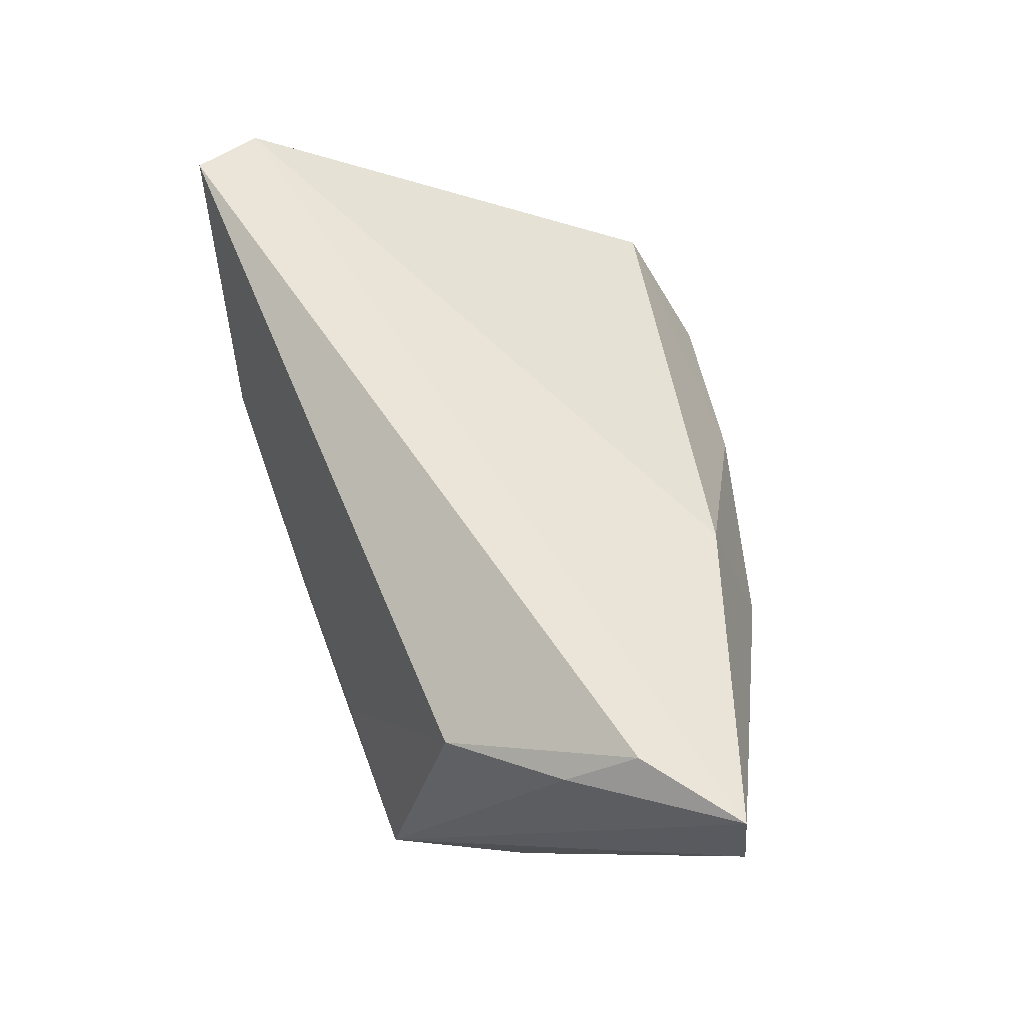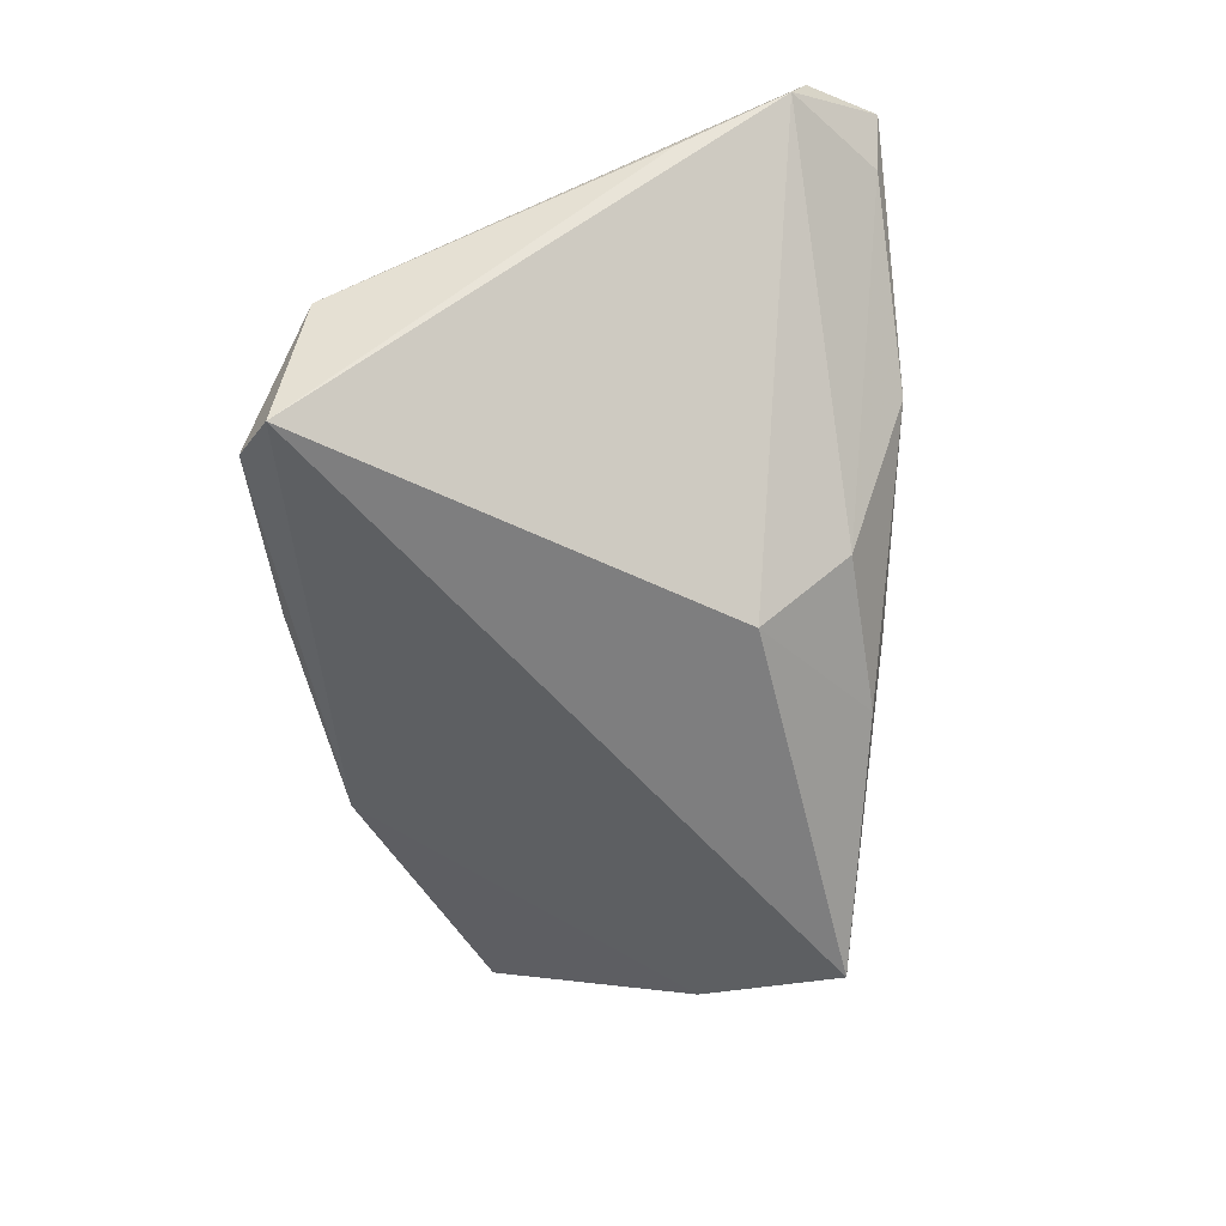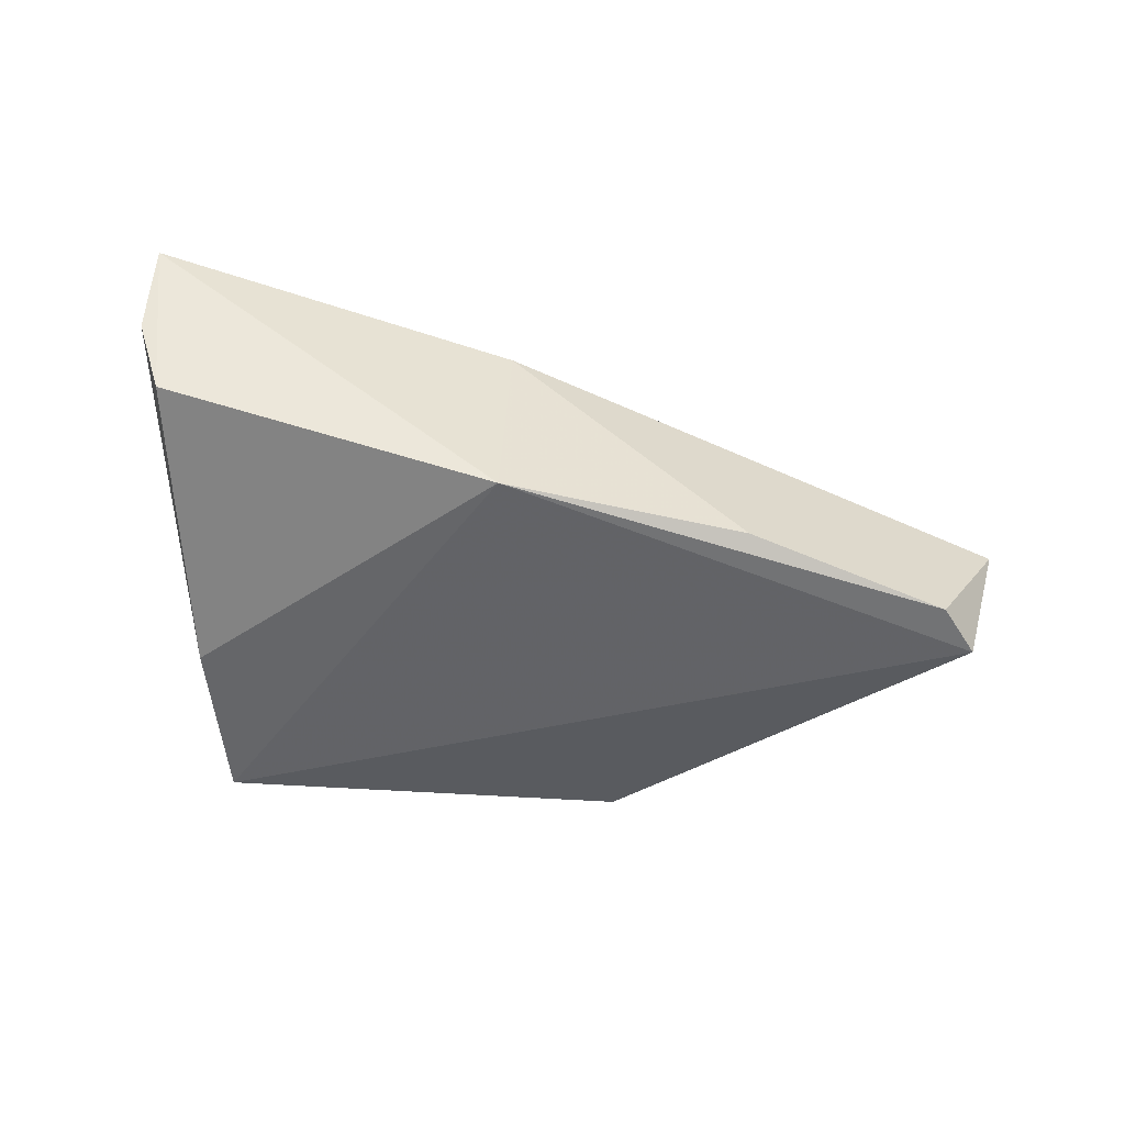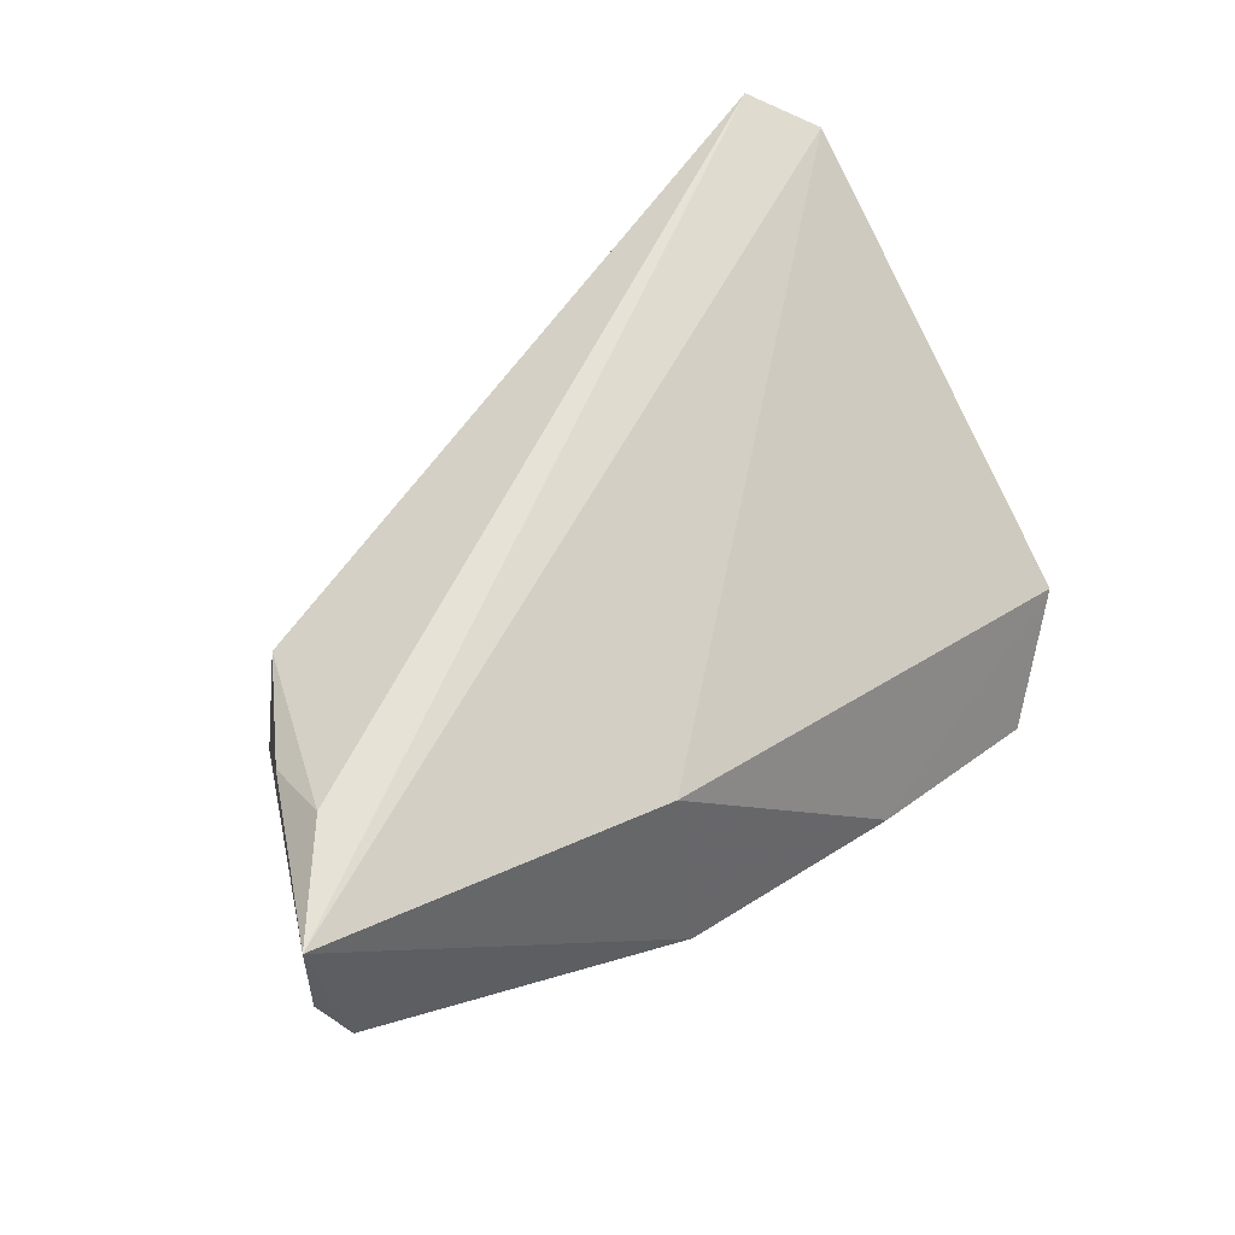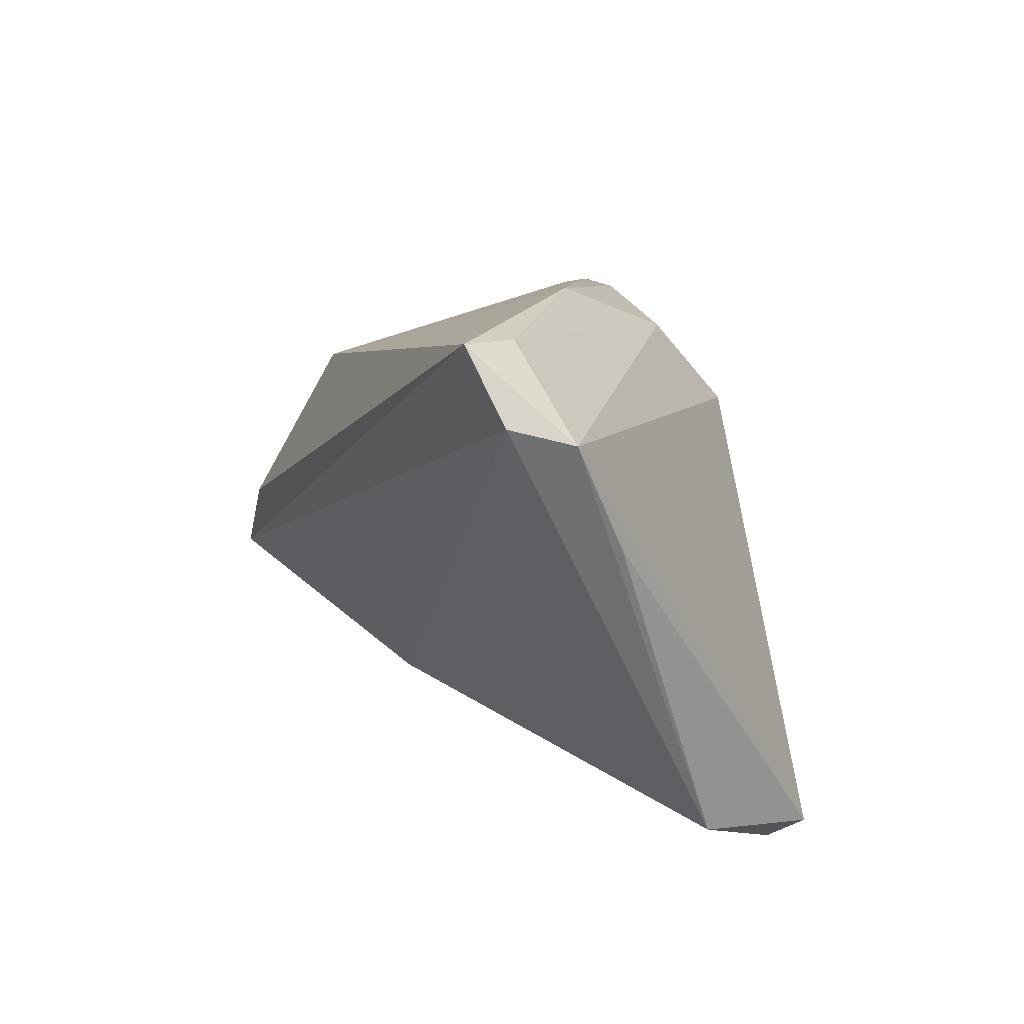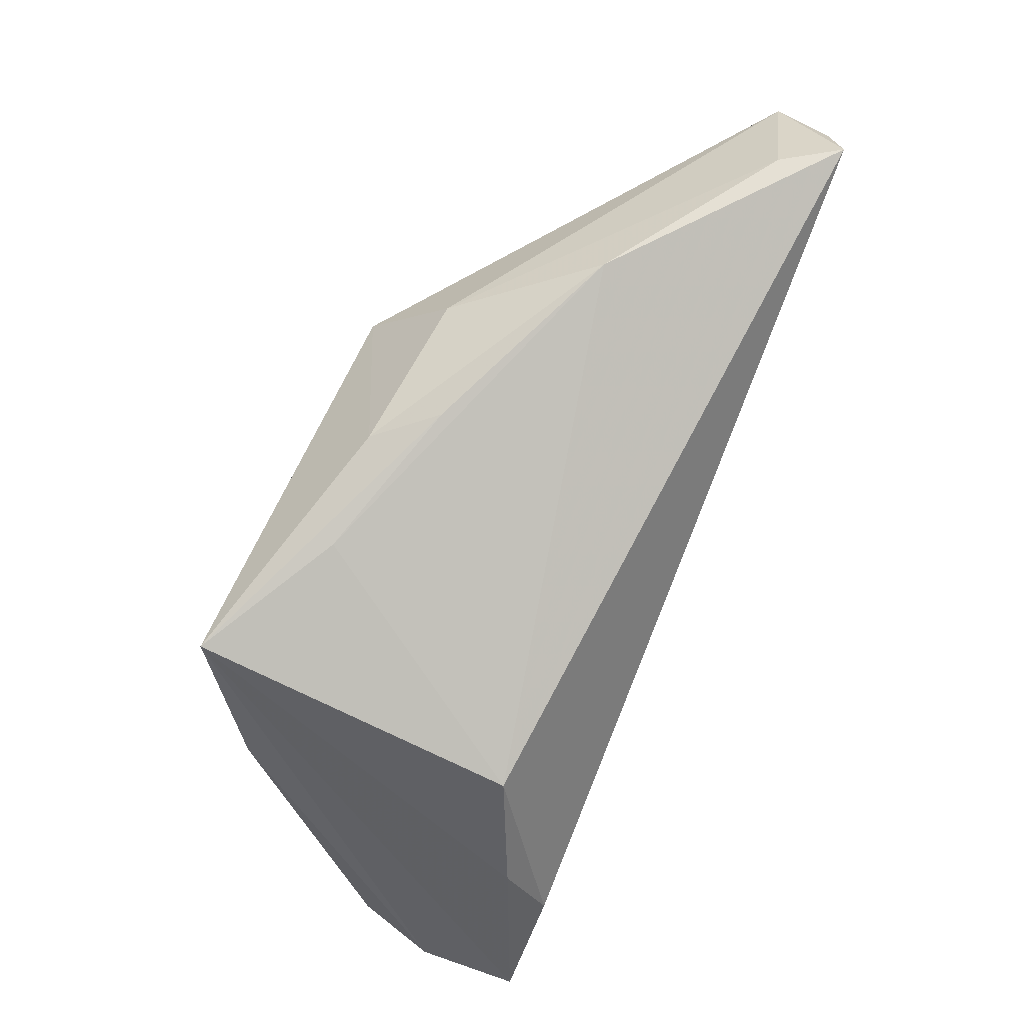
<metadata>
{"format":"obj","ext":"obj","renderer":"f3d","projection":"perspective","resolution":1024,"background":"white","views":[{"elev":65.7,"azim":-100.3,"up":"+Z"},{"elev":-59.4,"azim":95.4,"up":"+Z"},{"elev":-32.5,"azim":-15.1,"up":"+Z"},{"elev":62.4,"azim":-40.2,"up":"+Z"},{"elev":17.2,"azim":70.6,"up":"+Y"},{"elev":73.7,"azim":-66.2,"up":"+Y"}]}
</metadata>
<code>
v 0.0554 0.01162 0.007789
v 0.03614 -0.0368 -0.02134
v 0.01151 0.01607 -0.02402
v -0.0004422 0.03064 -0.008064
v -0.04614 0.000861 0.02097
v -0.04661 -0.008163 0.02651
v 0.01254 -0.0368 -0.01486
v 0.05618 0.02678 0.02166
v 0.04662 0.03425 0.01746
v -0.02006 0.02671 -0.01399
v -0.05696 -0.01943 0.02604
v -0.03774 0.02343 -0.02402
v -0.05797 -0.02031 0.01357
v -0.01335 -0.02681 0.01244
v 0.01389 0.02717 -0.01387
v -0.006088 0.02856 -0.01546
v -0.05539 -0.02214 0.003539
v 0.04104 -0.03278 -0.02402
v -0.01649 -0.03391 -0.01112
v 0.05084 0.03513 0.02457
v 0.04681 -0.02888 -0.007757
v 0.05799 0.02472 0.01422
v -0.04499 0.005428 -0.01647
v 0.02428 0.03496 0.002992
v -0.03721 0.01464 0.01649
f 22 18 3
f 18 12 3
f 19 12 18
f 10 25 24
f 12 25 10
f 22 3 15
f 15 9 22
f 24 9 15
f 1 18 22
f 22 21 1
f 1 21 18
f 14 19 7
f 7 21 14
f 5 25 12
f 4 10 24
f 12 10 4
f 16 3 12
f 16 15 3
f 12 4 16
f 24 15 16
f 16 4 24
f 12 19 23
f 19 17 23
f 13 12 23
f 23 17 13
f 18 21 2
f 21 7 2
f 2 19 18
f 2 7 19
f 24 25 20
f 20 9 24
f 22 9 20
f 25 5 6
f 6 20 25
f 14 21 8
f 22 20 8
f 8 21 22
f 20 6 11
f 11 8 20
f 14 8 11
f 11 19 14
f 11 6 5
f 13 17 11
f 11 17 19
f 11 12 13
f 11 5 12

</code>
